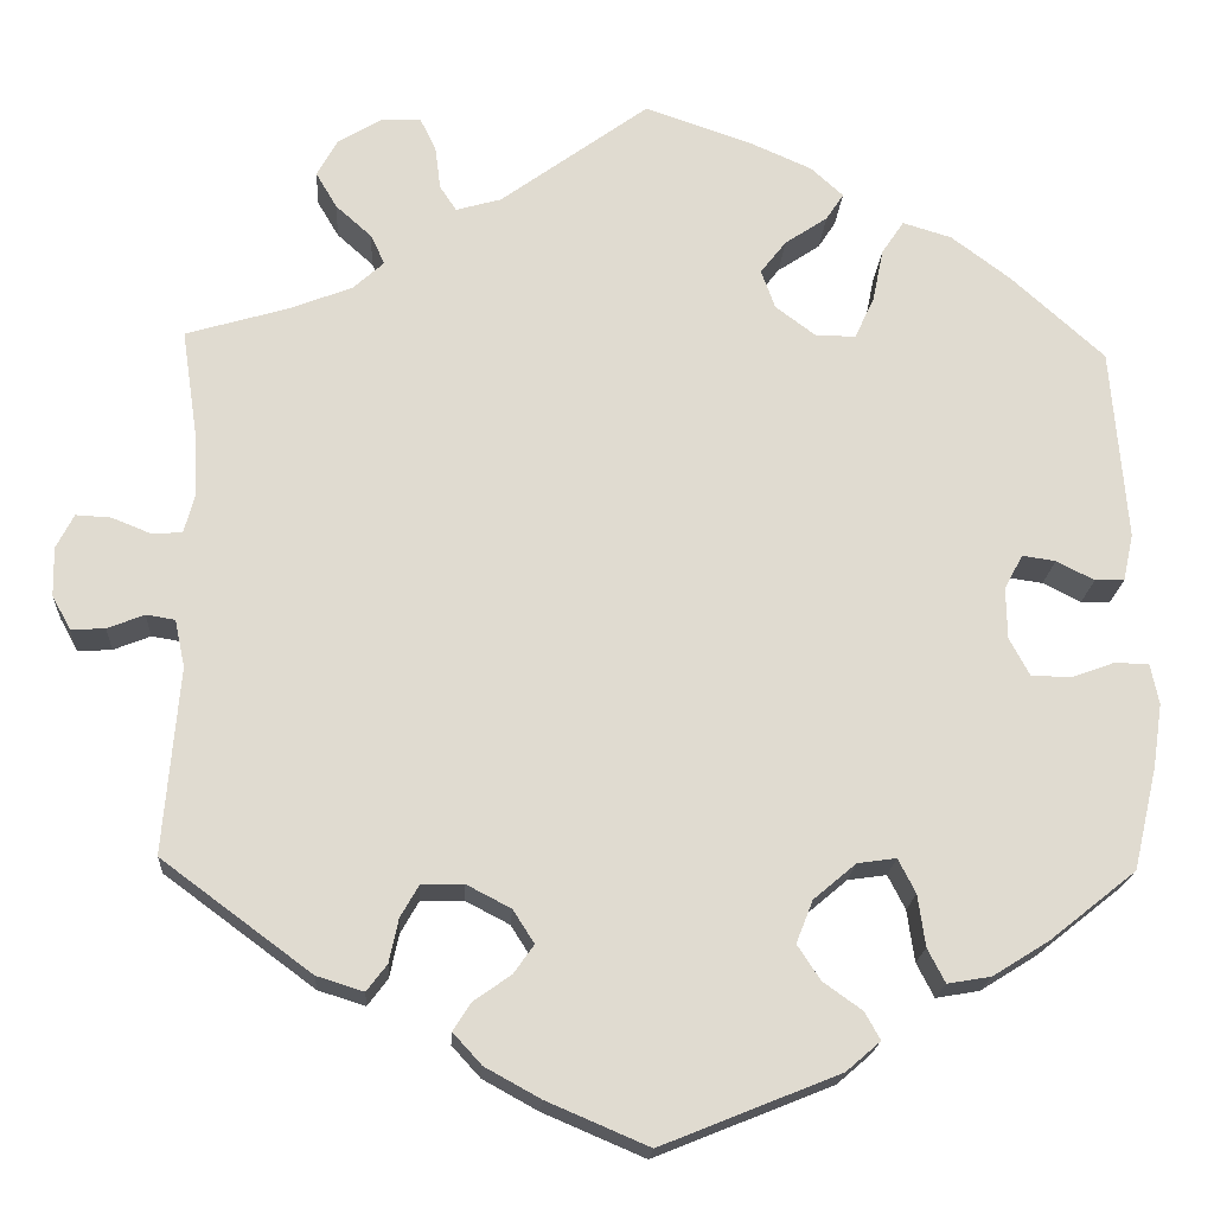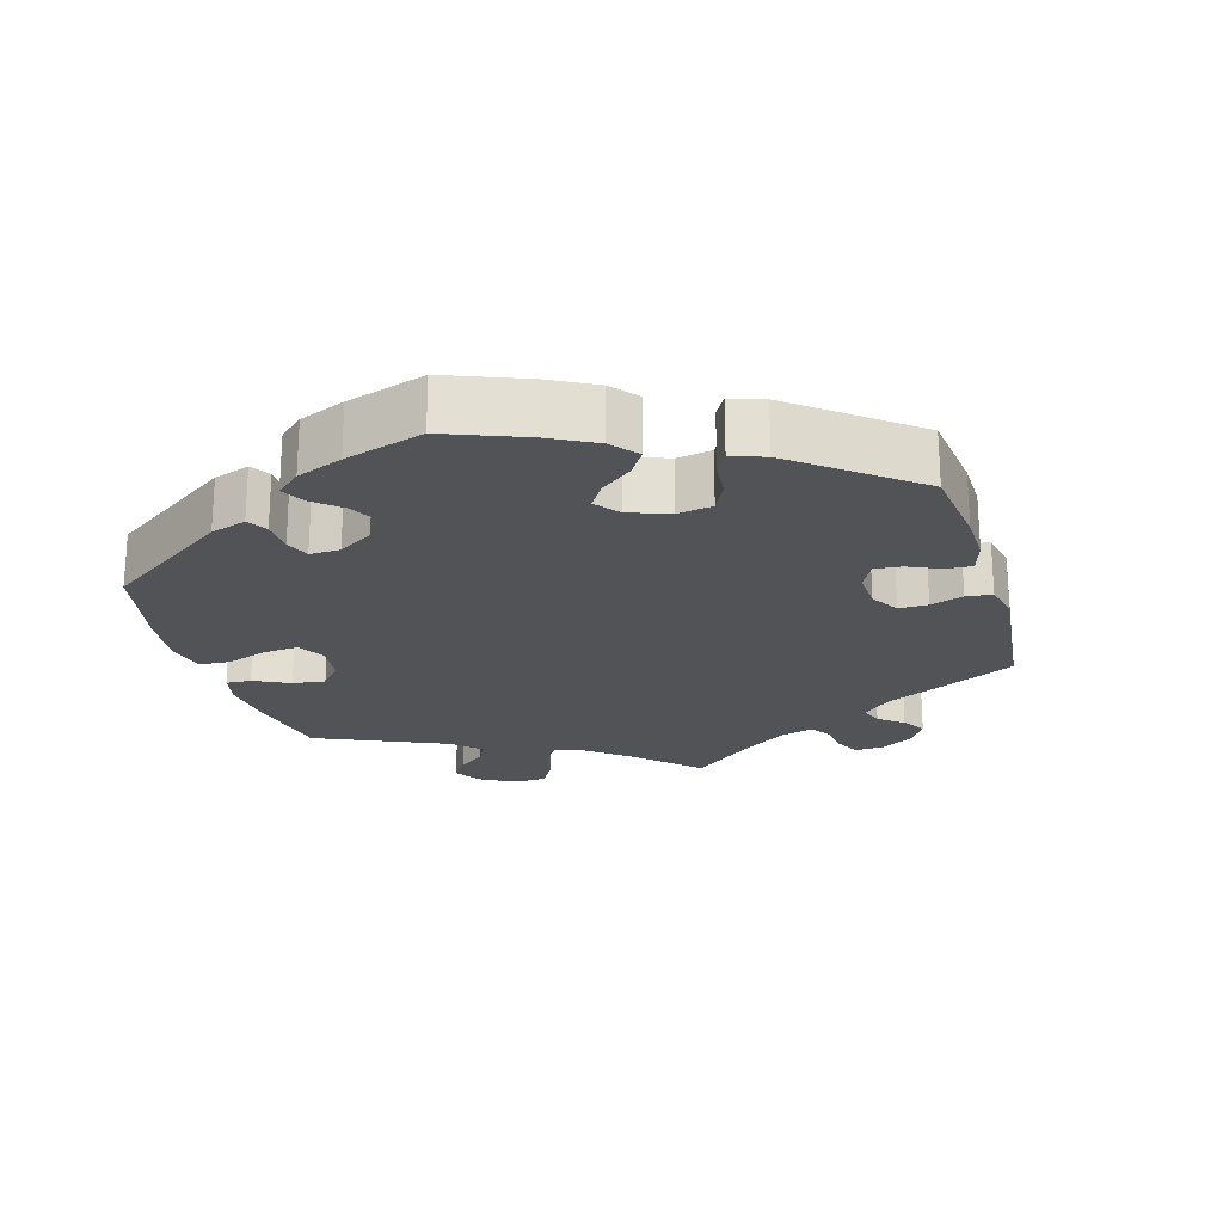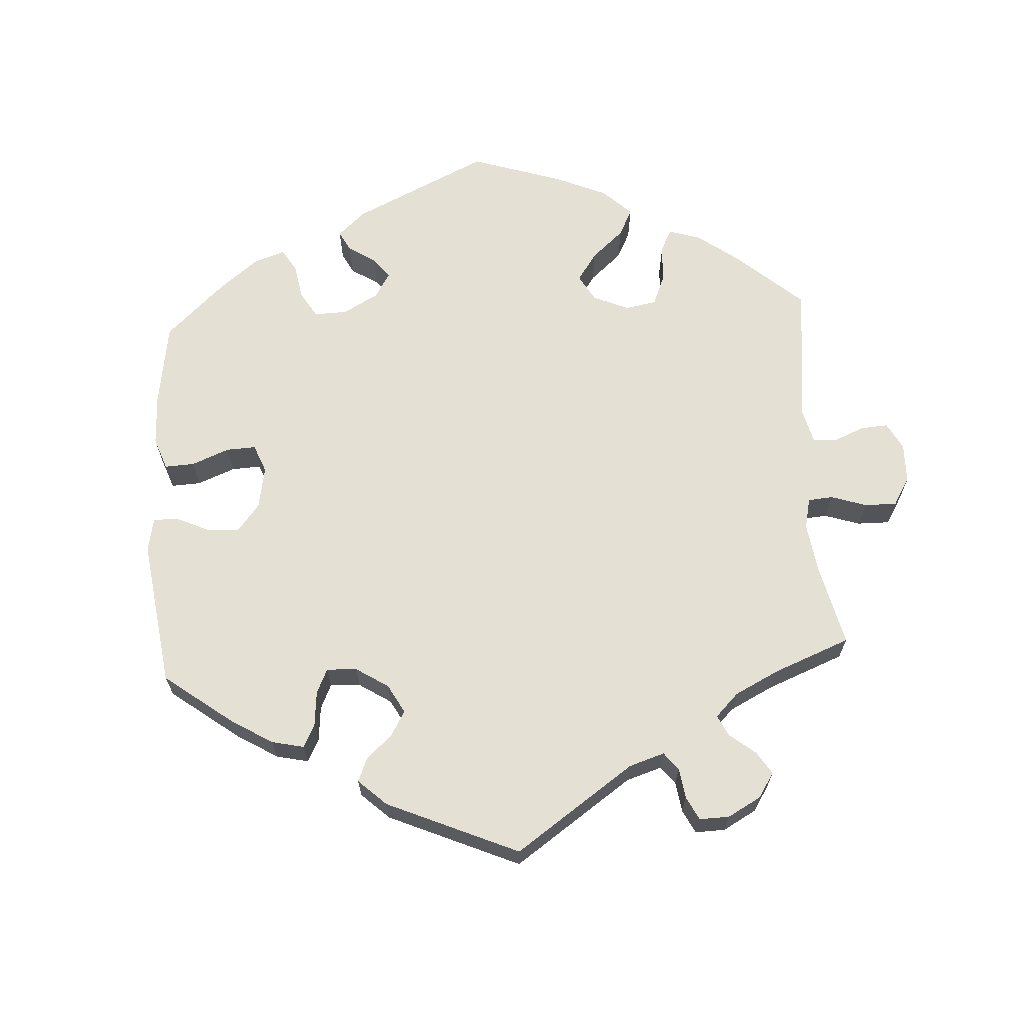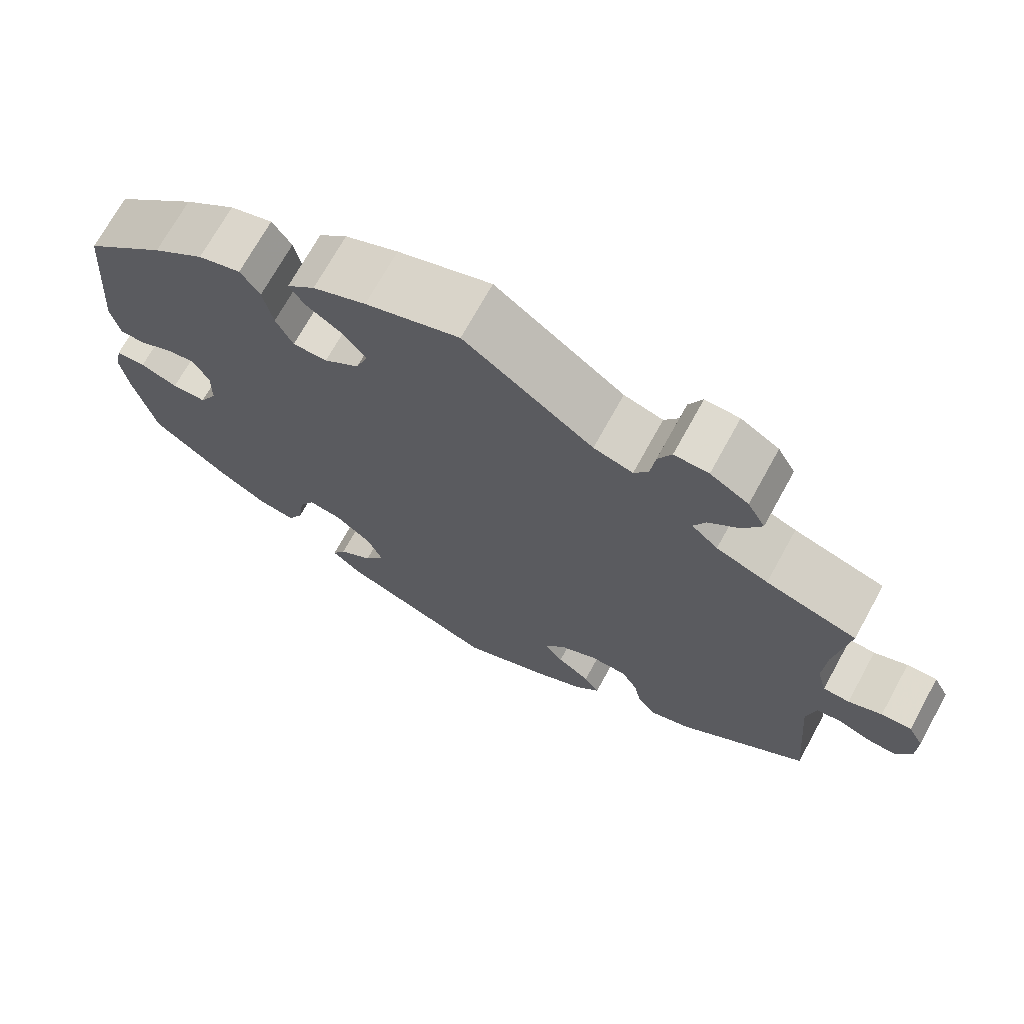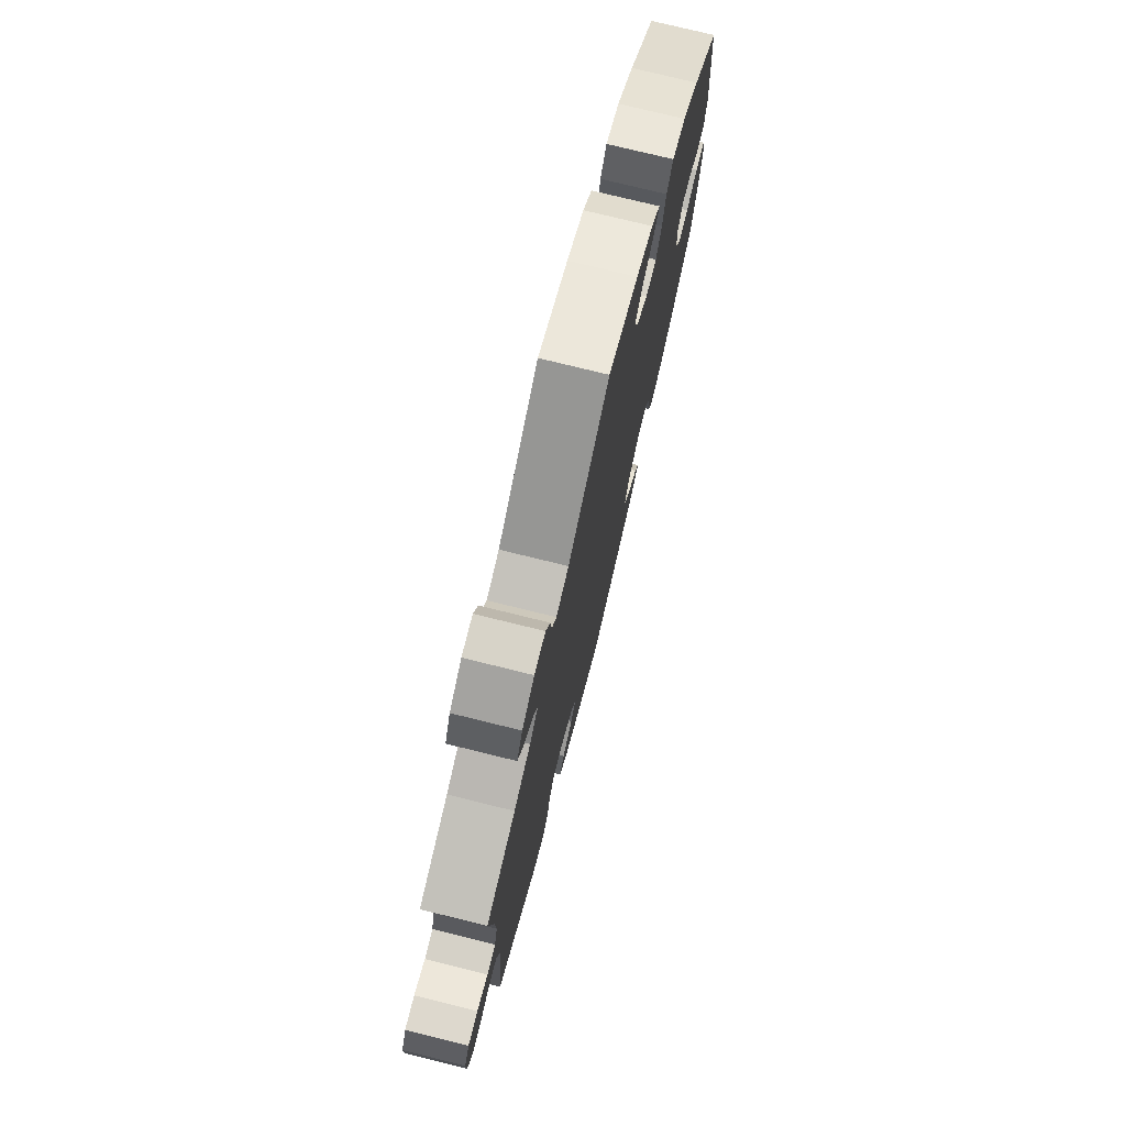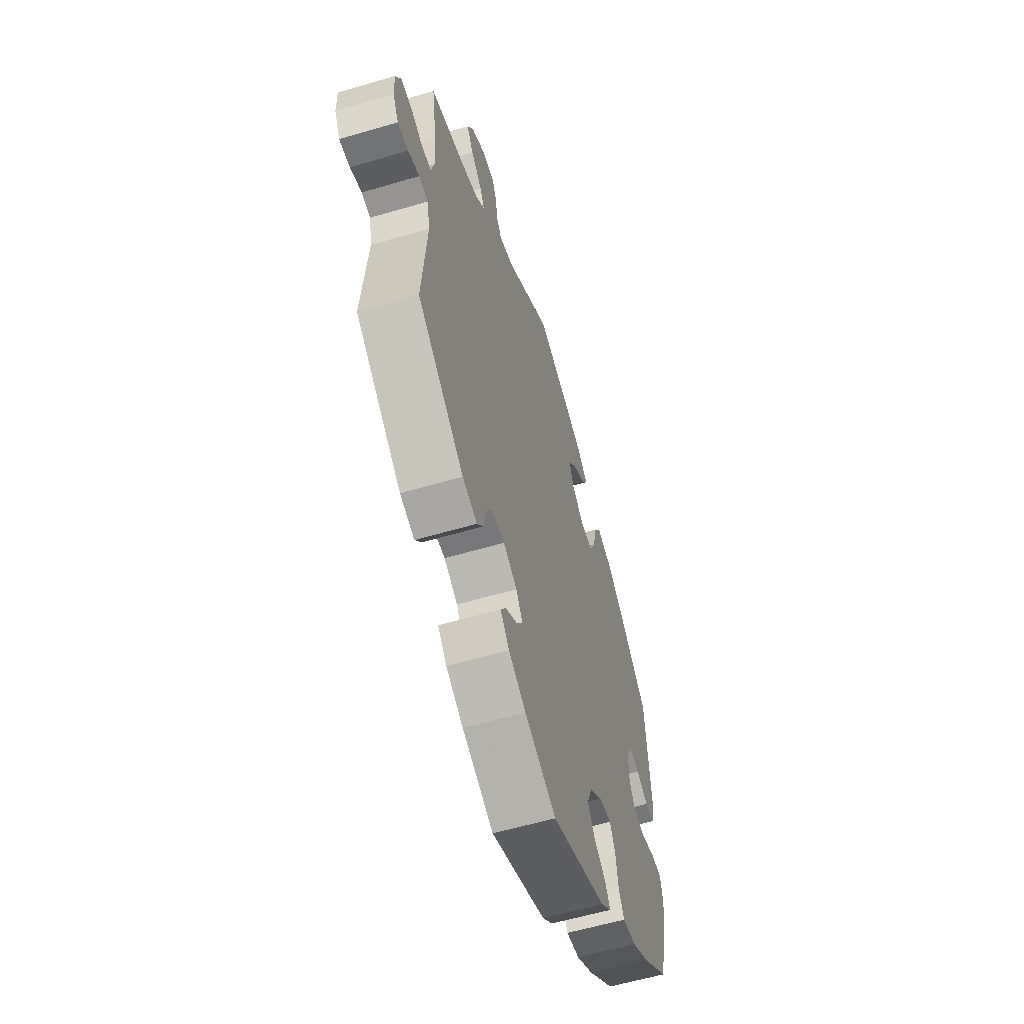
<metadata>
{"format":"obj","ext":"obj","renderer":"f3d","projection":"perspective","resolution":1024,"background":"white","views":[{"elev":-19.3,"azim":-3.5,"up":"+Z"},{"elev":-22.3,"azim":136.5,"up":"+Y"},{"elev":66.0,"azim":-123.4,"up":"+Y"},{"elev":70.7,"azim":-151.2,"up":"+Z"},{"elev":75.3,"azim":-76.1,"up":"+Z"},{"elev":-58.7,"azim":-73.1,"up":"+Z"}]}
</metadata>
<code>
v 0.407 0.07 -0.363
v 0.346 0.07 -0.401
v 0.299 0.07 -0.409
v 0.28 0.07 -0.372
v 0.272 0.07 -0.316
v 0.253 0.07 -0.279
v 0.211 0.07 -0.285
v 0.165 0.07 -0.324
v 0.147 0.07 -0.37
v 0.172 0.07 -0.408
v 0.214 0.07 -0.438
v 0.231 0.07 -0.468
v 0.194 0.07 -0.5
v 0.001 0.07 -0.578
v -0.109 0.07 -0.531
v -0.169 0.07 -0.498
v -0.2 0.07 -0.464
v -0.181 0.07 -0.434
v -0.14 0.07 -0.405
v -0.118 0.07 -0.374
v -0.141 0.07 -0.338
v -0.189 0.07 -0.313
v -0.235 0.07 -0.314
v -0.255 0.07 -0.349
v -0.265 0.07 -0.396
v -0.287 0.07 -0.425
v -0.338 0.07 -0.409
v -0.5 0.07 -0.289
v -0.483 0.07 -0.087
v -0.494 0.07 -0.036
v -0.525 0.07 -0.031
v -0.565 0.07 -0.047
v -0.602 0.07 -0.049
v -0.622 0.07 -0.012
v -0.623 0.07 0.041
v -0.604 0.07 0.078
v -0.566 0.07 0.076
v -0.524 0.07 0.059
v -0.491 0.07 0.061
v -0.479 0.07 0.105
v -0.483 0.07 0.174
v -0.5 0.07 0.289
v -0.386 0.07 0.323
v -0.321 0.07 0.349
v -0.288 0.07 0.379
v -0.303 0.07 0.411
v -0.342 0.07 0.446
v -0.365 0.07 0.485
v -0.343 0.07 0.525
v -0.295 0.07 0.554
v -0.252 0.07 0.555
v -0.235 0.07 0.52
v -0.229 0.07 0.473
v -0.211 0.07 0.446
v -0.162 0.07 0.46
v -0.001 0.07 0.578
v 0.116 0.07 0.538
v 0.182 0.07 0.509
v 0.217 0.07 0.477
v 0.198 0.07 0.448
v 0.152 0.07 0.417
v 0.124 0.07 0.381
v 0.139 0.07 0.339
v 0.183 0.07 0.306
v 0.226 0.07 0.306
v 0.247 0.07 0.35
v 0.259 0.07 0.409
v 0.283 0.07 0.445
v 0.336 0.07 0.429
v 0.4 0.07 0.381
v 0.501 0.07 0.29
v 0.518 0.07 0.081
v 0.507 0.07 0.03
v 0.475 0.07 0.029
v 0.434 0.07 0.05
v 0.398 0.07 0.055
v 0.378 0.07 0.018
v 0.379 0.07 -0.038
v 0.401 0.07 -0.079
v 0.444 0.07 -0.08
v 0.491 0.07 -0.063
v 0.528 0.07 -0.064
v 0.537 0.07 -0.108
v 0.527 0.07 -0.176
v 0.501 0.07 -0.288
v 0.407 0 -0.363
v 0.346 0 -0.401
v 0.299 0 -0.409
v 0.28 0 -0.372
v 0.272 0 -0.316
v 0.253 0 -0.279
v 0.211 0 -0.285
v 0.165 0 -0.324
v 0.147 0 -0.37
v 0.172 0 -0.408
v 0.214 0 -0.438
v 0.231 0 -0.468
v 0.194 0 -0.5
v 0.001 0 -0.578
v -0.109 0 -0.531
v -0.169 0 -0.498
v -0.2 0 -0.464
v -0.181 0 -0.434
v -0.14 0 -0.405
v -0.118 0 -0.374
v -0.141 0 -0.338
v -0.189 0 -0.313
v -0.235 0 -0.314
v -0.255 0 -0.349
v -0.265 0 -0.396
v -0.287 0 -0.425
v -0.338 0 -0.409
v -0.5 0 -0.289
v -0.483 0 -0.087
v -0.494 0 -0.036
v -0.525 0 -0.031
v -0.565 0 -0.047
v -0.602 0 -0.049
v -0.622 0 -0.012
v -0.623 0 0.041
v -0.604 0 0.078
v -0.566 0 0.076
v -0.524 0 0.059
v -0.491 0 0.061
v -0.479 0 0.105
v -0.483 0 0.174
v -0.5 0 0.289
v -0.386 0 0.323
v -0.321 0 0.349
v -0.288 0 0.379
v -0.303 0 0.411
v -0.342 0 0.446
v -0.365 0 0.485
v -0.343 0 0.525
v -0.295 0 0.554
v -0.252 0 0.555
v -0.235 0 0.52
v -0.229 0 0.473
v -0.211 0 0.446
v -0.162 0 0.46
v -0.001 0 0.578
v 0.116 0 0.538
v 0.182 0 0.509
v 0.217 0 0.477
v 0.198 0 0.448
v 0.152 0 0.417
v 0.124 0 0.381
v 0.139 0 0.339
v 0.183 0 0.306
v 0.226 0 0.306
v 0.247 0 0.35
v 0.259 0 0.409
v 0.283 0 0.445
v 0.336 0 0.429
v 0.4 0 0.381
v 0.501 0 0.29
v 0.518 0 0.081
v 0.507 0 0.03
v 0.475 0 0.029
v 0.434 0 0.05
v 0.398 0 0.055
v 0.378 0 0.018
v 0.379 0 -0.038
v 0.401 0 -0.079
v 0.444 0 -0.08
v 0.491 0 -0.063
v 0.528 0 -0.064
v 0.537 0 -0.108
v 0.527 0 -0.176
v 0.501 0 -0.288
f 80 81 82 83
f 79 80 83 84
f 72 73 74 75
f 72 75 76
f 71 72 76
f 70 71 76 77
f 66 67 68 69
f 65 66 69 70
f 58 59 60 61
f 58 61 62
f 55 56 57 58
f 54 55 58 62
f 50 51 52 53
f 50 53 54
f 49 50 54
f 46 47 48 49
f 45 46 49 54
f 44 45 54 62
f 41 42 43
f 40 41 43 44
f 39 40 44 62
f 35 36 37 38
f 35 38 39
f 34 35 39
f 31 32 33 34
f 30 31 34 39
f 29 30 39 62
f 24 25 26 27
f 23 24 27 28
f 22 23 28 29
f 16 17 18 19
f 16 19 20
f 15 16 20
f 14 15 20
f 13 14 20
f 10 11 12 13
f 9 10 13 20
f 8 9 20 21
f 2 3 4 5
f 2 5 6
f 1 2 6
f 79 84 85 1
f 65 70 77
f 64 65 77 78
f 63 64 78 79
f 29 62 63
f 7 8 21 22
f 6 7 22 29
f 63 79 1 6
f 6 29 63
f 168 167 166 165
f 169 168 165 164
f 160 159 158 157
f 161 160 157
f 161 157 156
f 162 161 156 155
f 154 153 152 151
f 155 154 151 150
f 146 145 144 143
f 147 146 143
f 143 142 141 140
f 147 143 140 139
f 138 137 136 135
f 139 138 135
f 139 135 134
f 134 133 132 131
f 139 134 131 130
f 147 139 130 129
f 128 127 126
f 129 128 126 125
f 147 129 125 124
f 123 122 121 120
f 124 123 120
f 124 120 119
f 119 118 117 116
f 124 119 116 115
f 147 124 115 114
f 112 111 110 109
f 113 112 109 108
f 114 113 108 107
f 104 103 102 101
f 105 104 101
f 105 101 100
f 105 100 99
f 105 99 98
f 98 97 96 95
f 105 98 95 94
f 106 105 94 93
f 90 89 88 87
f 91 90 87
f 91 87 86
f 86 170 169 164
f 162 155 150
f 163 162 150 149
f 164 163 149 148
f 148 147 114
f 107 106 93 92
f 114 107 92 91
f 91 86 164 148
f 148 114 91
f 1 86 87 2
f 2 87 88 3
f 3 88 89 4
f 4 89 90 5
f 5 90 91 6
f 6 91 92 7
f 7 92 93 8
f 8 93 94 9
f 9 94 95 10
f 10 95 96 11
f 11 96 97 12
f 12 97 98 13
f 13 98 99 14
f 14 99 100 15
f 15 100 101 16
f 16 101 102 17
f 17 102 103 18
f 18 103 104 19
f 19 104 105 20
f 20 105 106 21
f 21 106 107 22
f 22 107 108 23
f 23 108 109 24
f 24 109 110 25
f 25 110 111 26
f 26 111 112 27
f 27 112 113 28
f 28 113 114 29
f 29 114 115 30
f 30 115 116 31
f 31 116 117 32
f 32 117 118 33
f 33 118 119 34
f 34 119 120 35
f 35 120 121 36
f 36 121 122 37
f 37 122 123 38
f 38 123 124 39
f 39 124 125 40
f 40 125 126 41
f 41 126 127 42
f 42 127 128 43
f 43 128 129 44
f 44 129 130 45
f 45 130 131 46
f 46 131 132 47
f 47 132 133 48
f 48 133 134 49
f 49 134 135 50
f 50 135 136 51
f 51 136 137 52
f 52 137 138 53
f 53 138 139 54
f 54 139 140 55
f 55 140 141 56
f 56 141 142 57
f 57 142 143 58
f 58 143 144 59
f 59 144 145 60
f 60 145 146 61
f 61 146 147 62
f 62 147 148 63
f 63 148 149 64
f 64 149 150 65
f 65 150 151 66
f 66 151 152 67
f 67 152 153 68
f 68 153 154 69
f 69 154 155 70
f 70 155 156 71
f 71 156 157 72
f 72 157 158 73
f 73 158 159 74
f 74 159 160 75
f 75 160 161 76
f 76 161 162 77
f 77 162 163 78
f 78 163 164 79
f 79 164 165 80
f 80 165 166 81
f 81 166 167 82
f 82 167 168 83
f 83 168 169 84
f 84 169 170 85
f 85 170 86 1

</code>
